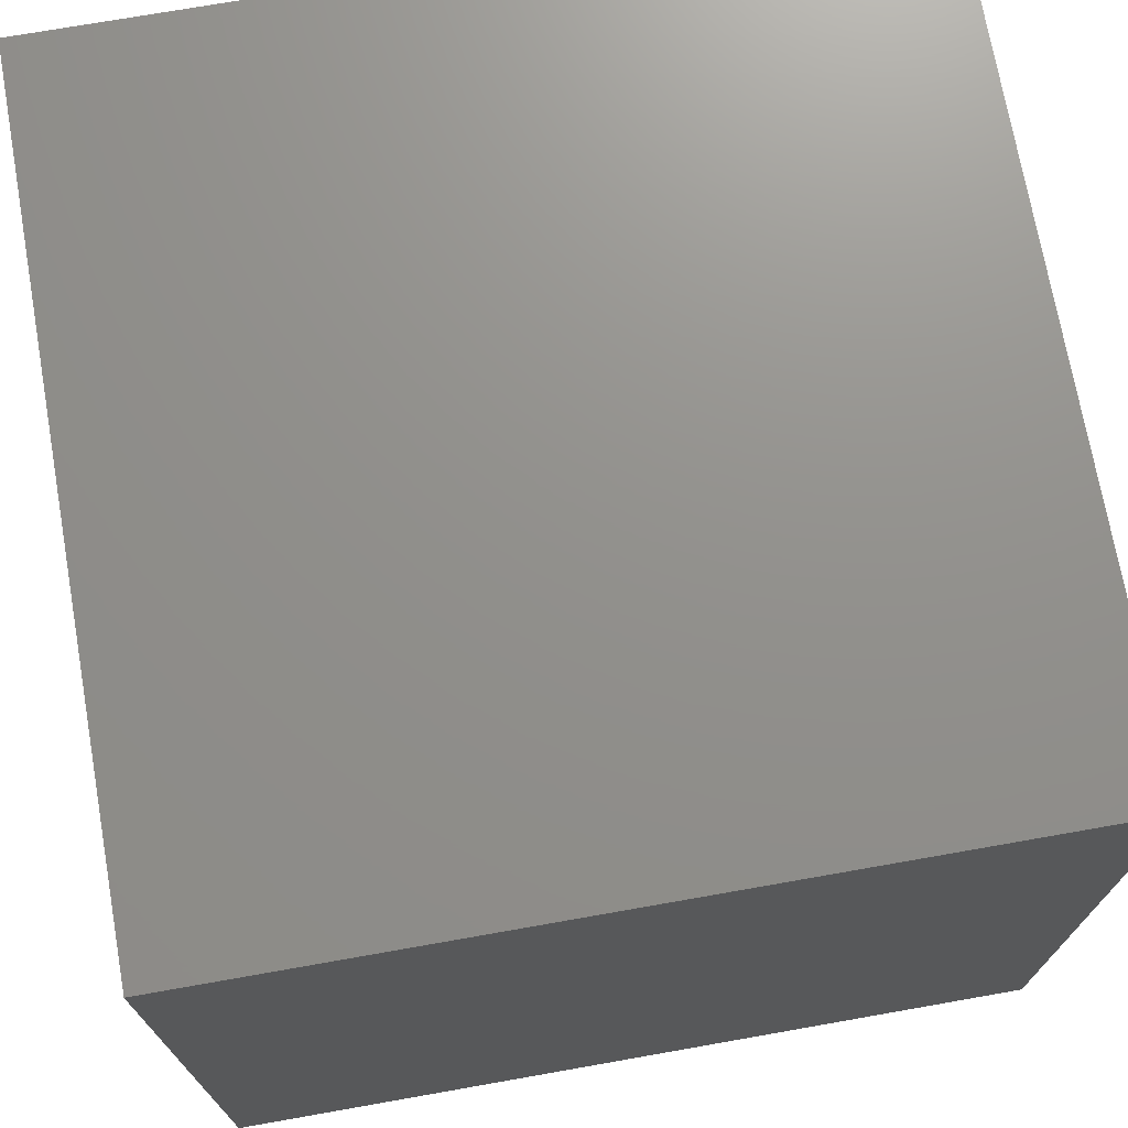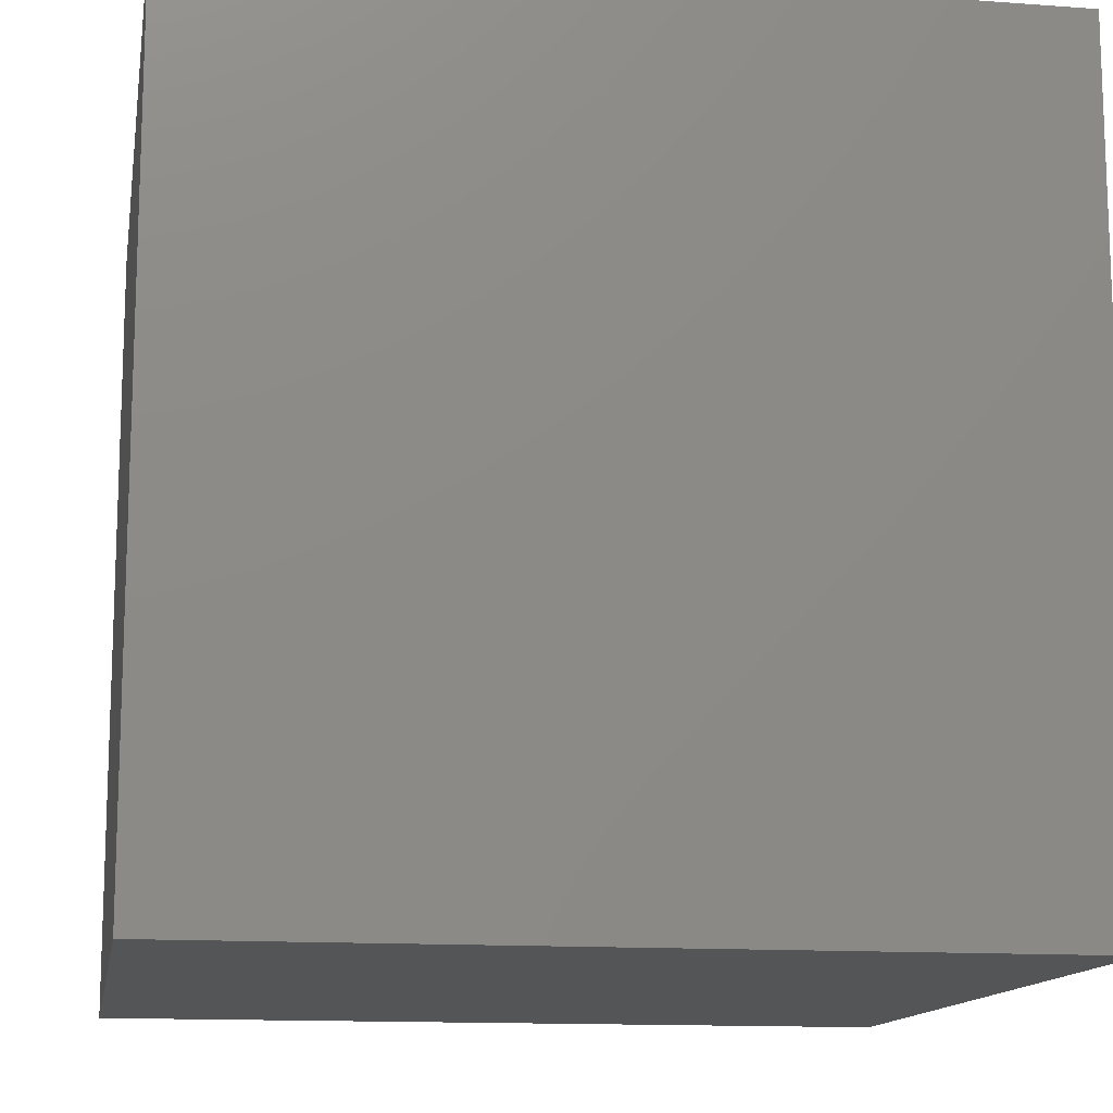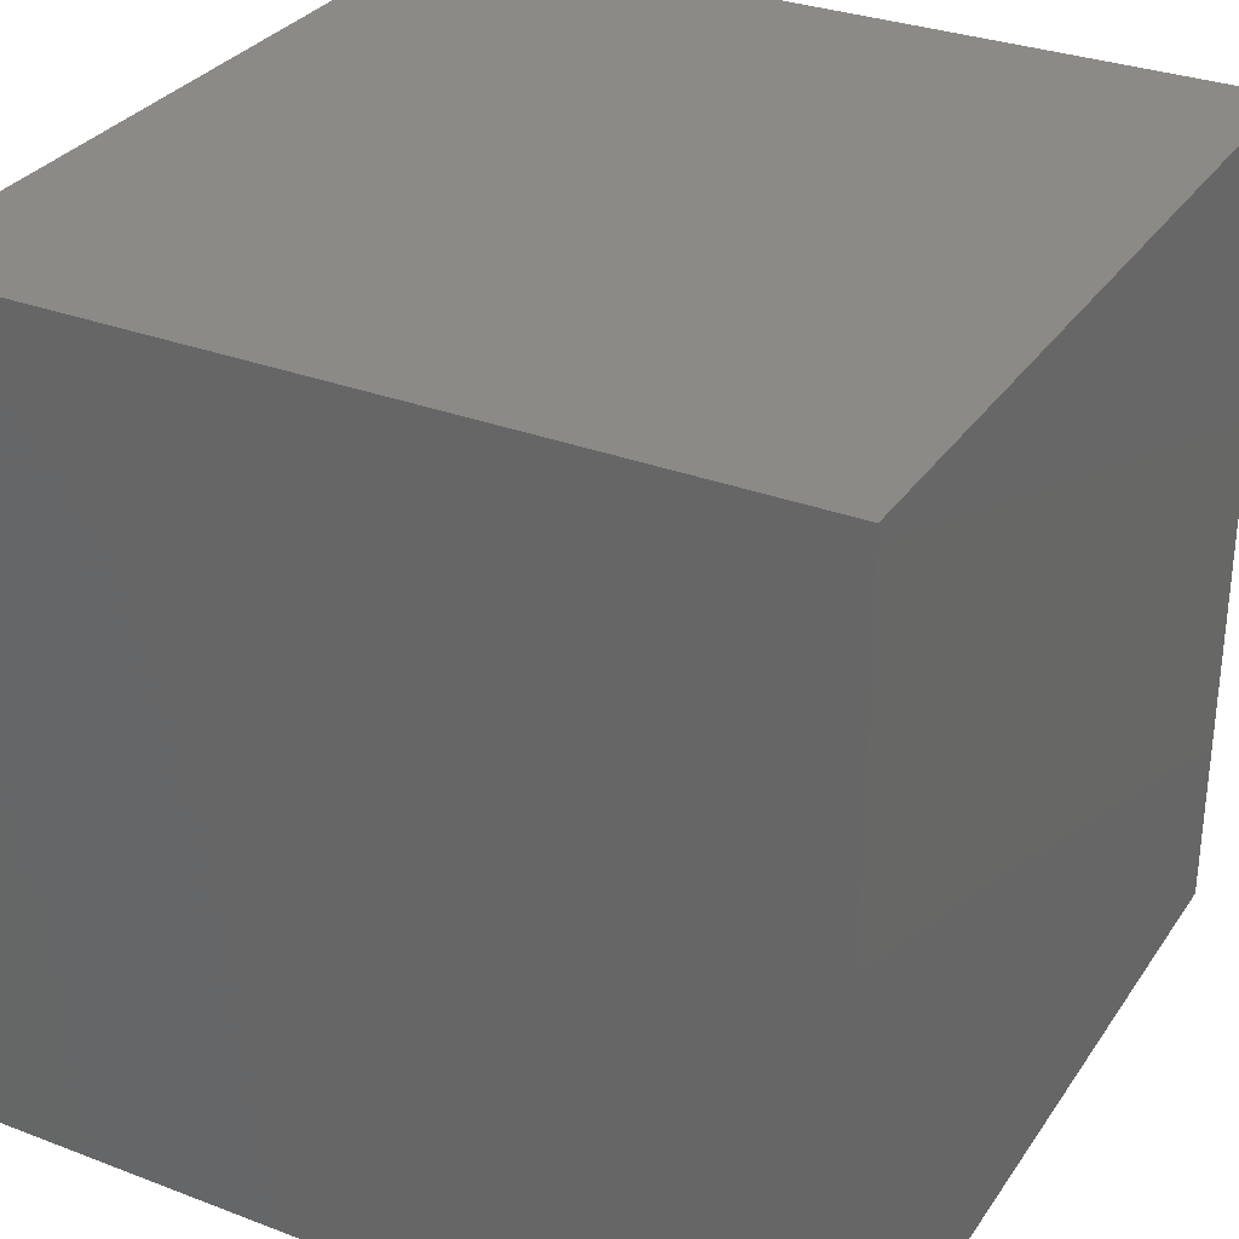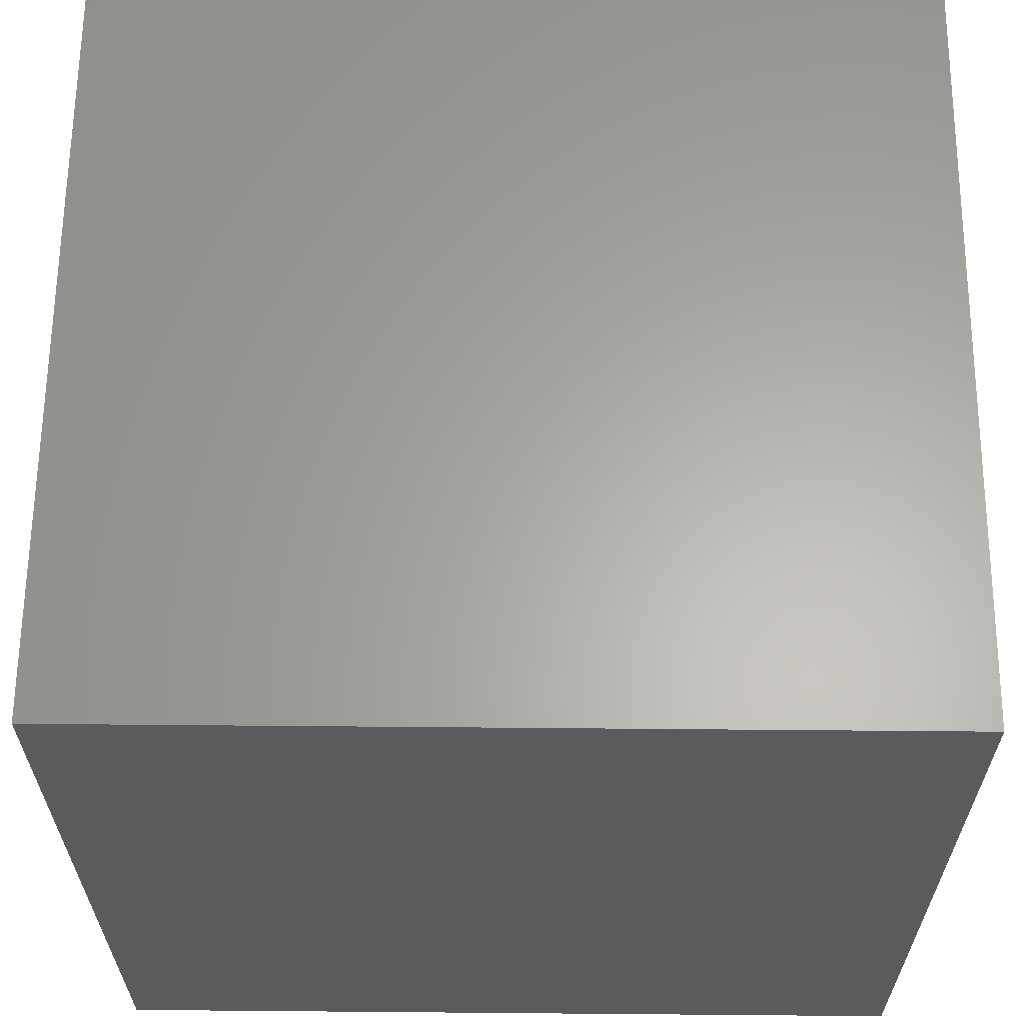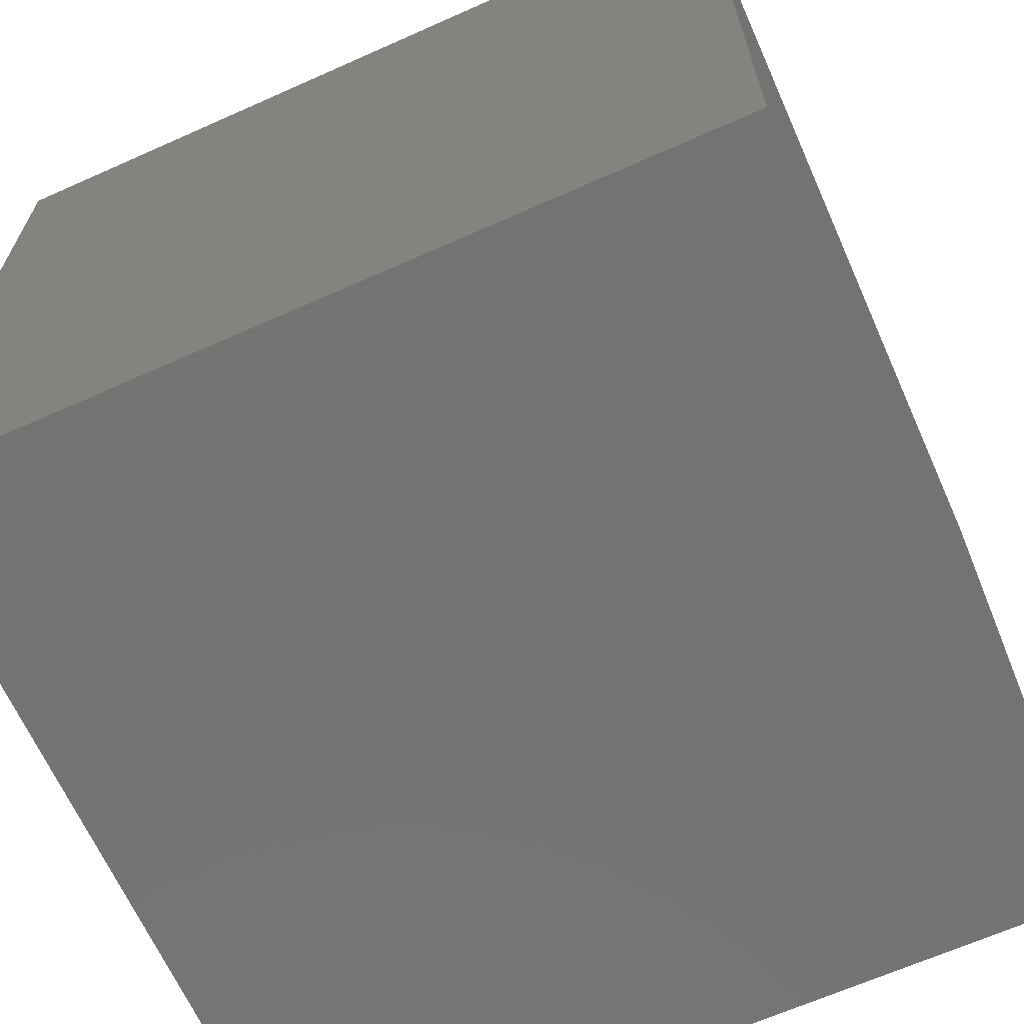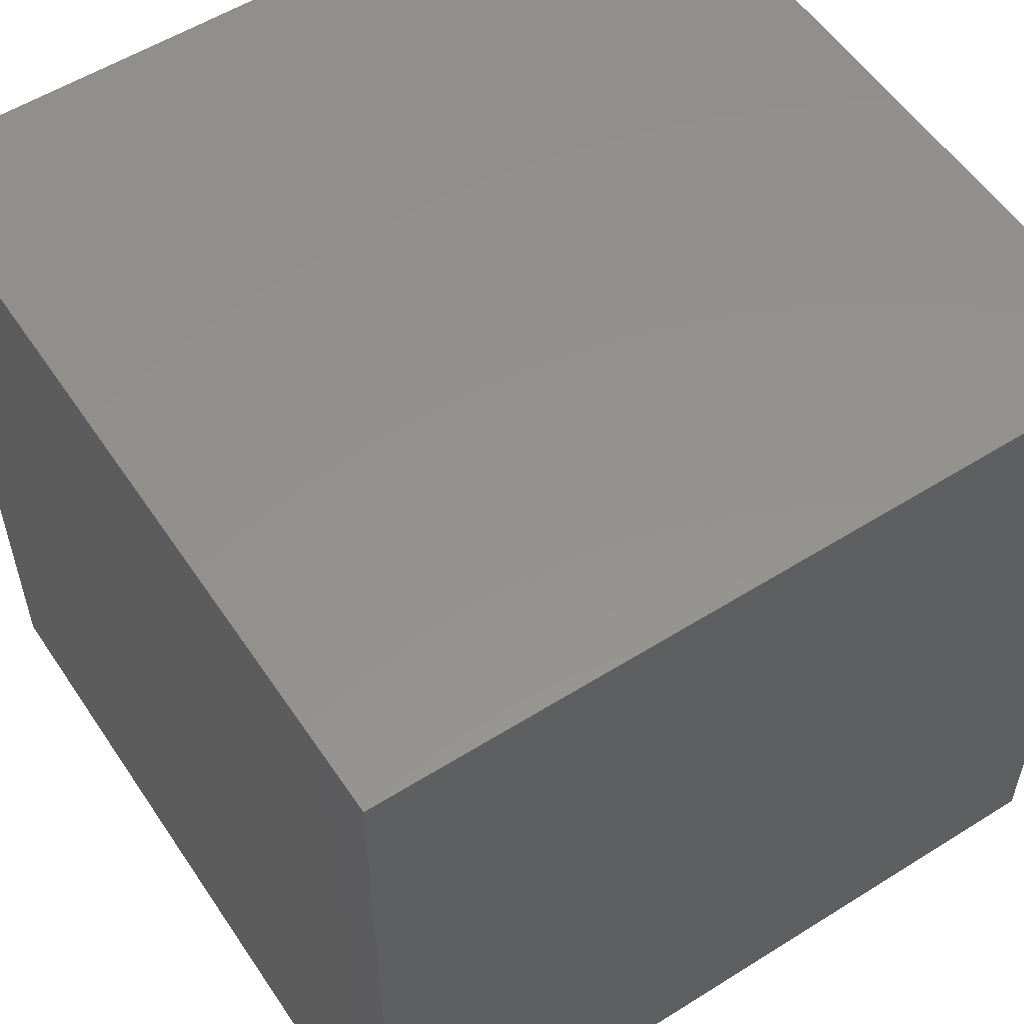
<metadata>
{"format":"stl","ext":"stl","renderer":"f3d","projection":"perspective","resolution":1024,"background":"white","views":[{"elev":72.3,"azim":-100.0,"up":"+Y"},{"elev":-13.3,"azim":170.5,"up":"+Z"},{"elev":31.3,"azim":-61.6,"up":"+Y"},{"elev":62.9,"azim":-179.5,"up":"+Z"},{"elev":-66.0,"azim":-65.9,"up":"+Z"},{"elev":55.5,"azim":-123.4,"up":"+Z"}]}
</metadata>
<code>
# stl→obj: 8 verts, 12 faces
v -8 5 4
v -9 5 4
v -8 4 4
v -9 4 4
v -8 4 3
v -9 4 3
v -8 5 3
v -9 5 3
f 1 2 3
f 3 2 4
f 5 6 7
f 7 6 8
f 4 6 3
f 3 6 5
f 2 8 4
f 4 8 6
f 1 7 2
f 2 7 8
f 3 5 1
f 1 5 7

</code>
